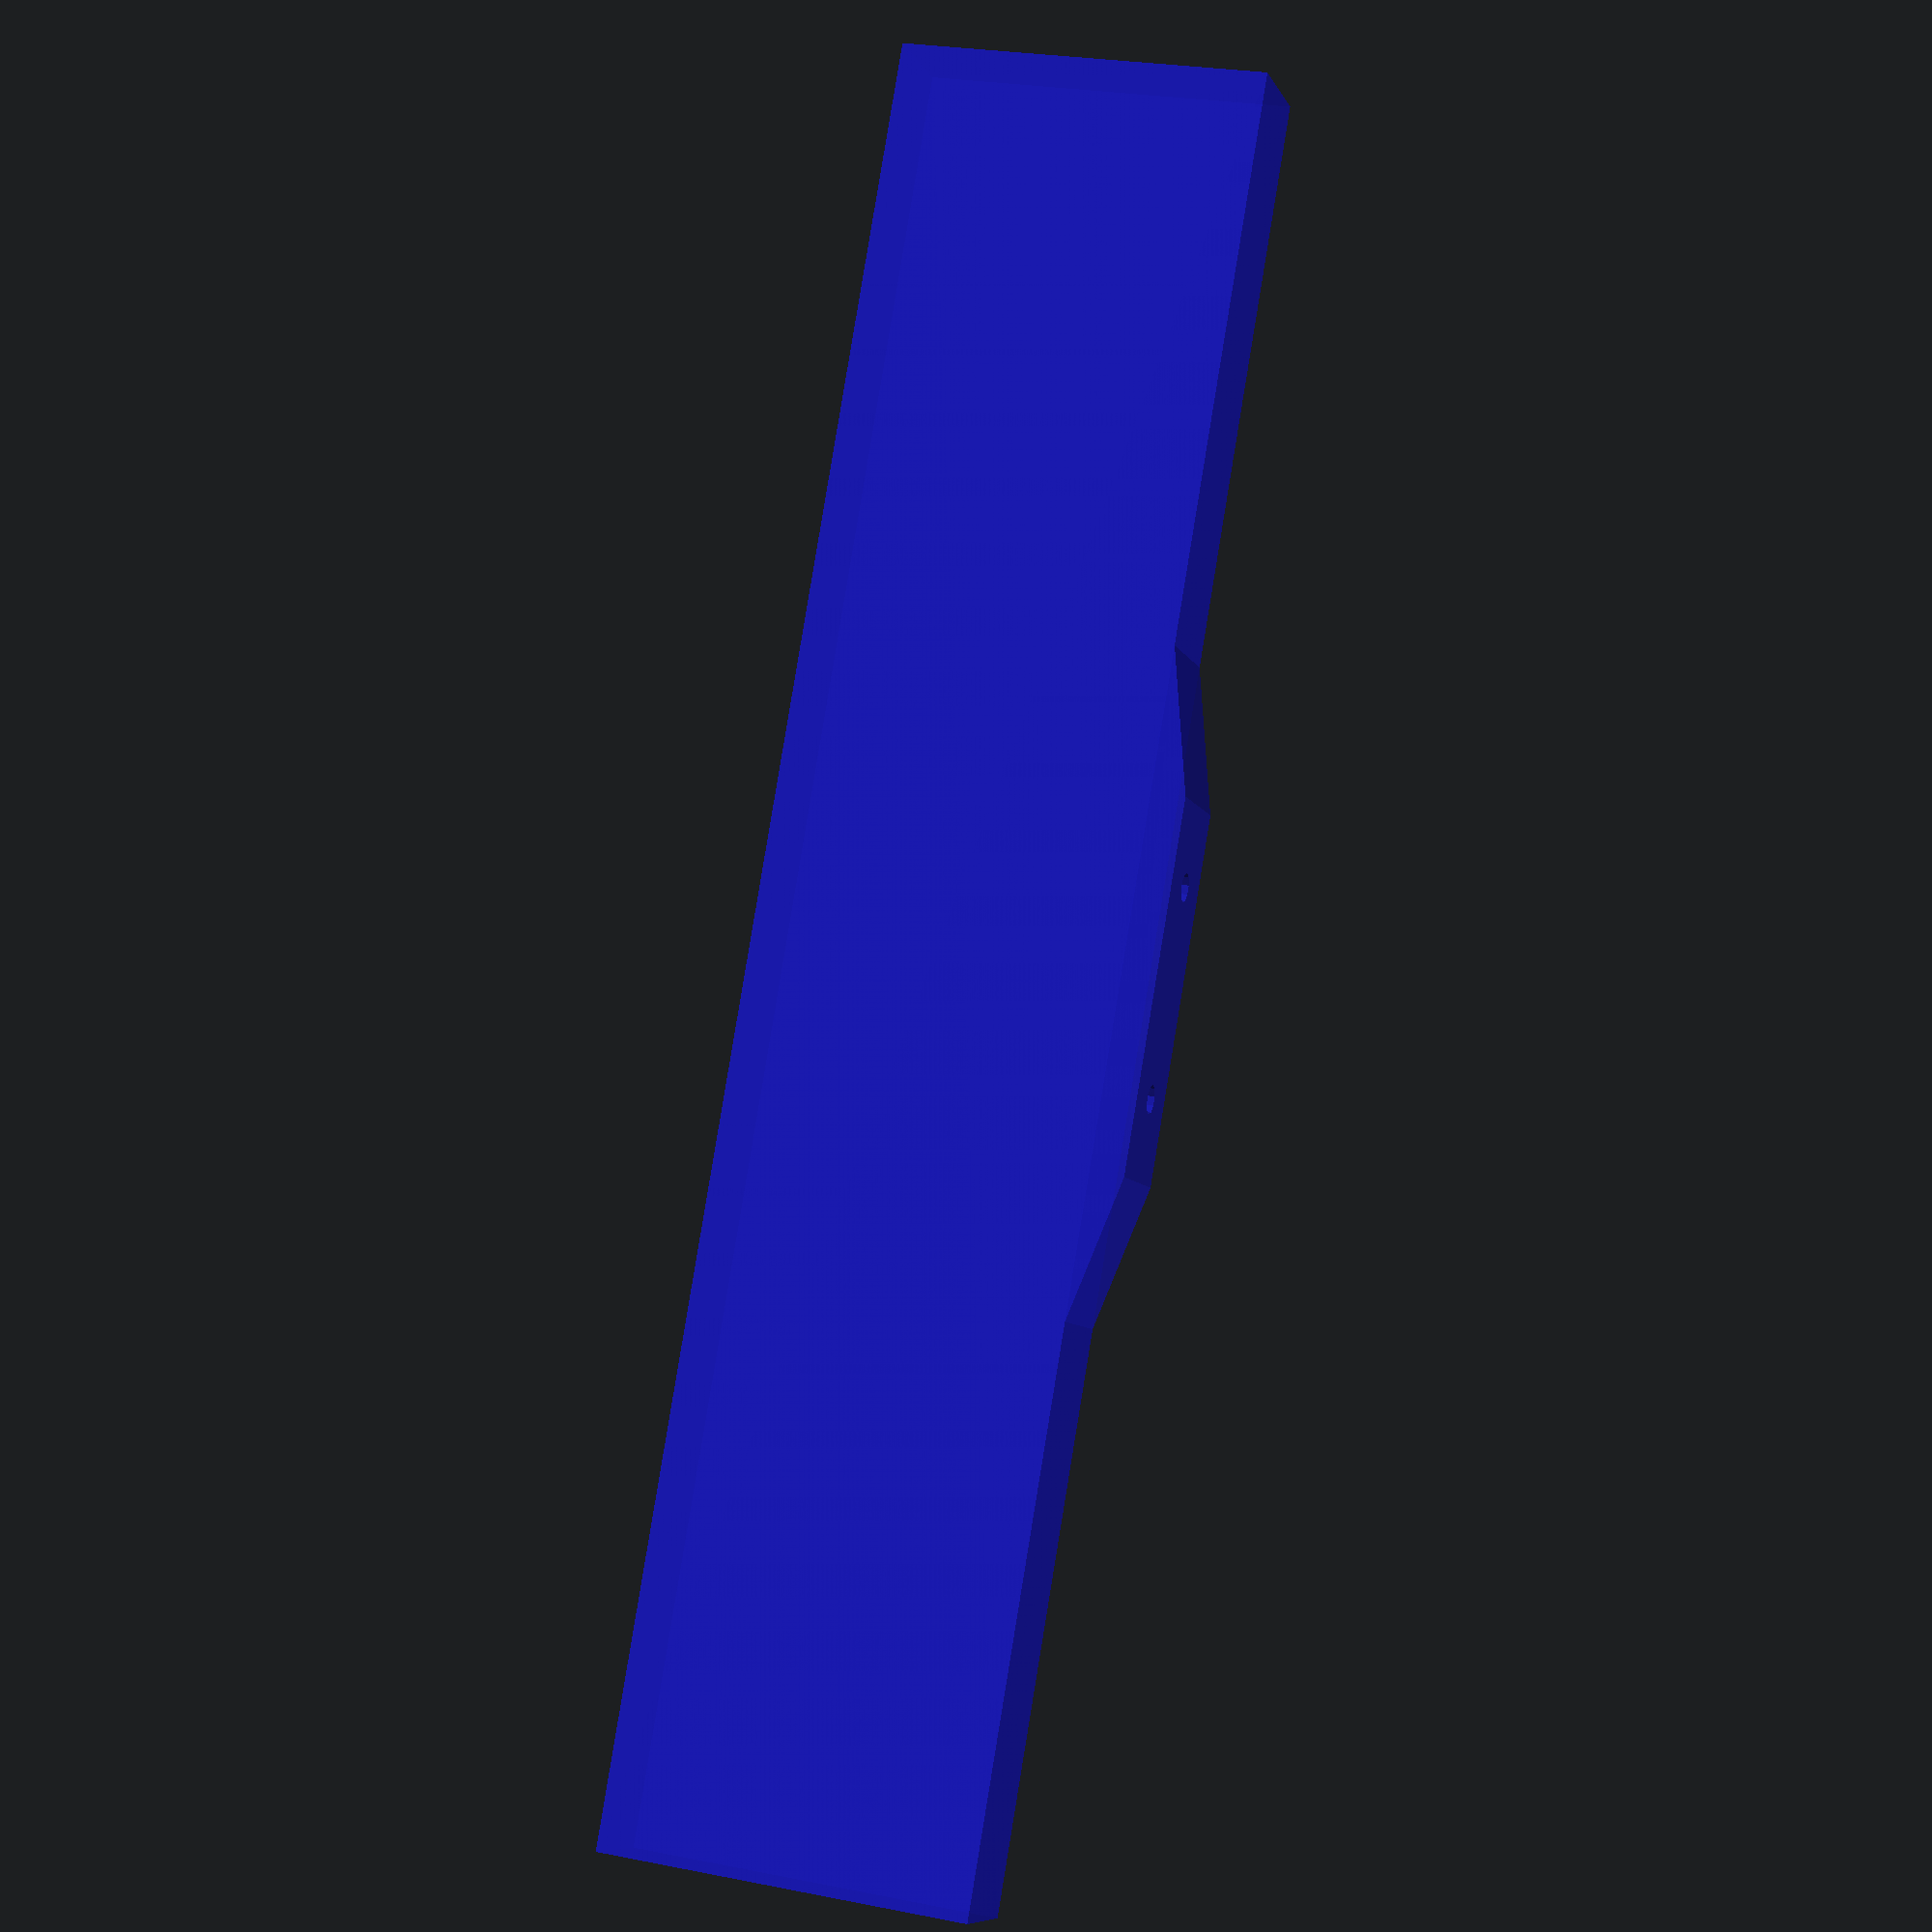
<openscad>
// Basic Model of Intel(R) RealSense(TM) ZR300 Depth Camera
//   also includes cutting plan for basic mounting
// Developed b0y: Michael McCool
// Copyright 2016 Intel Corporation
// License: CC-BY.  See LICENSE.md

// All units in mm unless noted otherwise.

sm_base = 10;  // "smoothness" of curves; larger->smoother
mount_hole_sm = sm_base;
m2_5_hole_radius = 2.5/2;

// CAMERA PARAMETERS

// basic overall size of camera
zr300_x = 156;
zr300_y = 9.5;
zr300_z = 32.5;

// base of camera
zr300_base_x1 = 32;
zr300_base_x2 = 57;
zr300_base_z = 3;
zr300_base_h = 18; // separation of mounting holes
zr300_base_r = m2_5_hole_radius;

// thickness of magnetic mounting plate and tape
zr300_plate_thick = 1.4;

// CAMERA MOUNT PARAMETERS

// defaults 
zr300_mount_hole_t = 0.2;  // tolerance of mounting hole
zr300_mount_slot_t = 0.0;  // tolerance of mounting slot

// ZR300 Camera Model (3D)
module zr300_camera() {
  color([0.1,0.1,0.7,0.9])
  translate([-zr300_x/2,-zr300_y-zr300_plate_thick,0]) {
    cube([zr300_x,zr300_y,zr300_z]);
    difference() {
      hull() {
        translate([zr300_x/2-zr300_base_x2/2,0,0])
          cube([zr300_base_x2,zr300_y,0.1]);
        translate([zr300_x/2-zr300_base_x1/2,0,-zr300_base_z])
          cube([zr300_base_x1,zr300_y,0.1]);
      }
      translate([0,zr300_y/2,-zr300_base_z-0.1]) {
        translate([zr300_x/2-zr300_base_h/2,0,0])
          cylinder(r=zr300_base_r,h=zr300_base_z,$fn=mount_hole_sm);
        translate([zr300_x/2+zr300_base_h/2,0,0])
          cylinder(r=zr300_base_r,h=zr300_base_z,$fn=mount_hole_sm);
      }
    }
  }
}

// ZR300 Camera Mount Slot (2D)
module zr300_camera_mounting_holes(
  hole_t = zr300_mount_hole_t,
  slot_t = zr300_mount_slot_t
) {
}

// VISUALIZATION
zr300_camera();
translate([0,zr300_y+3.5,0])
  rotate([90,0,0])
    linear_extrude(3)
      zr300_camera_mounting_holes();
</openscad>
<views>
elev=335.3 azim=58.5 roll=108.1 proj=p view=wireframe
</views>
